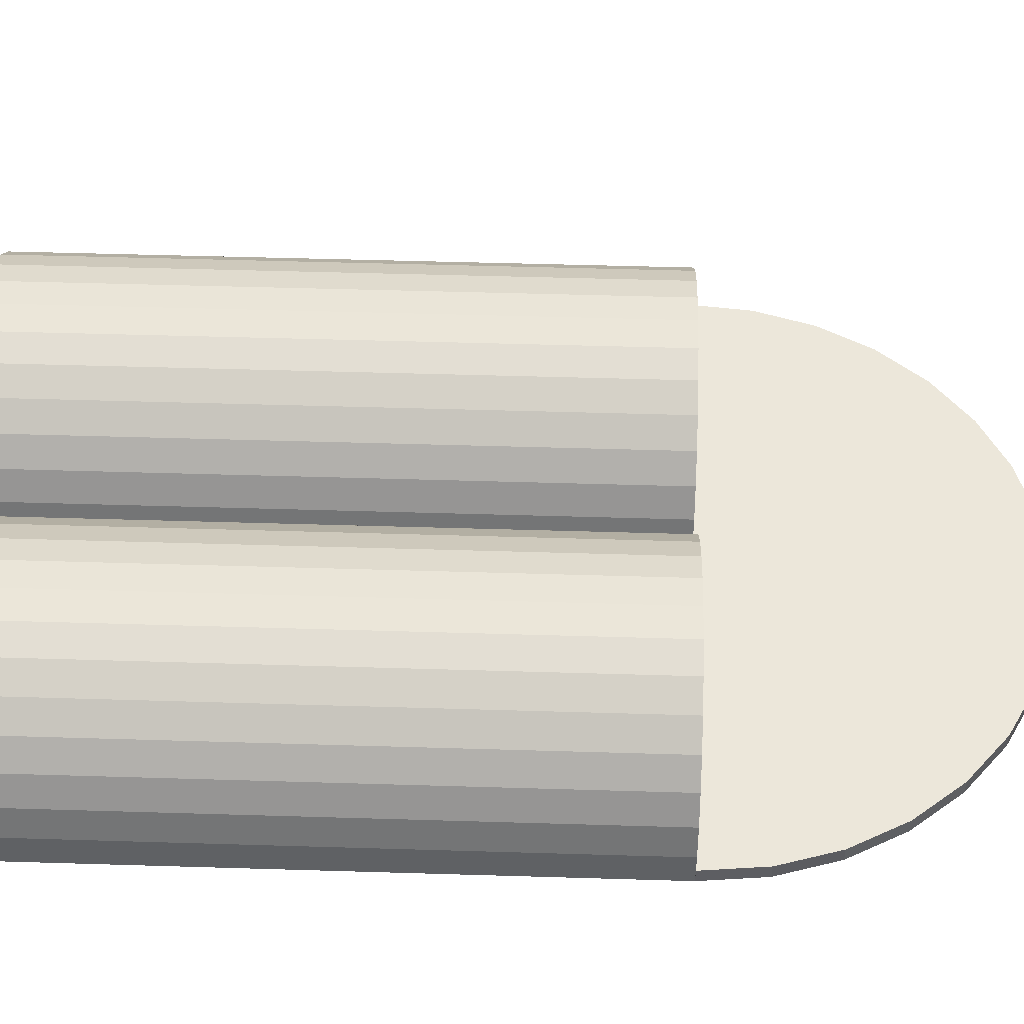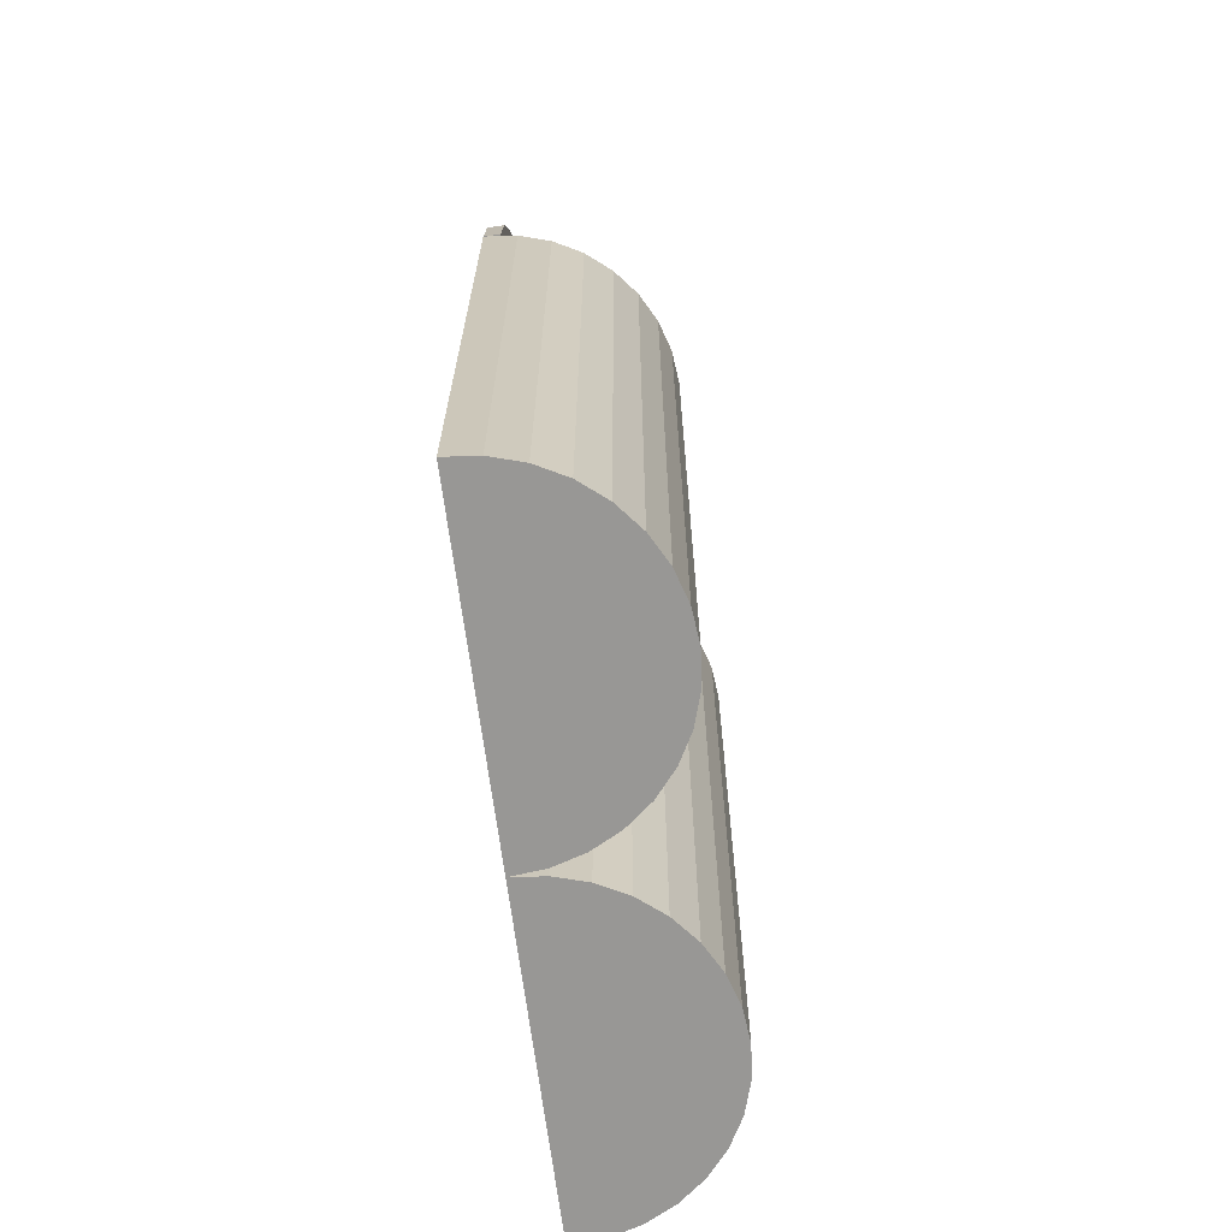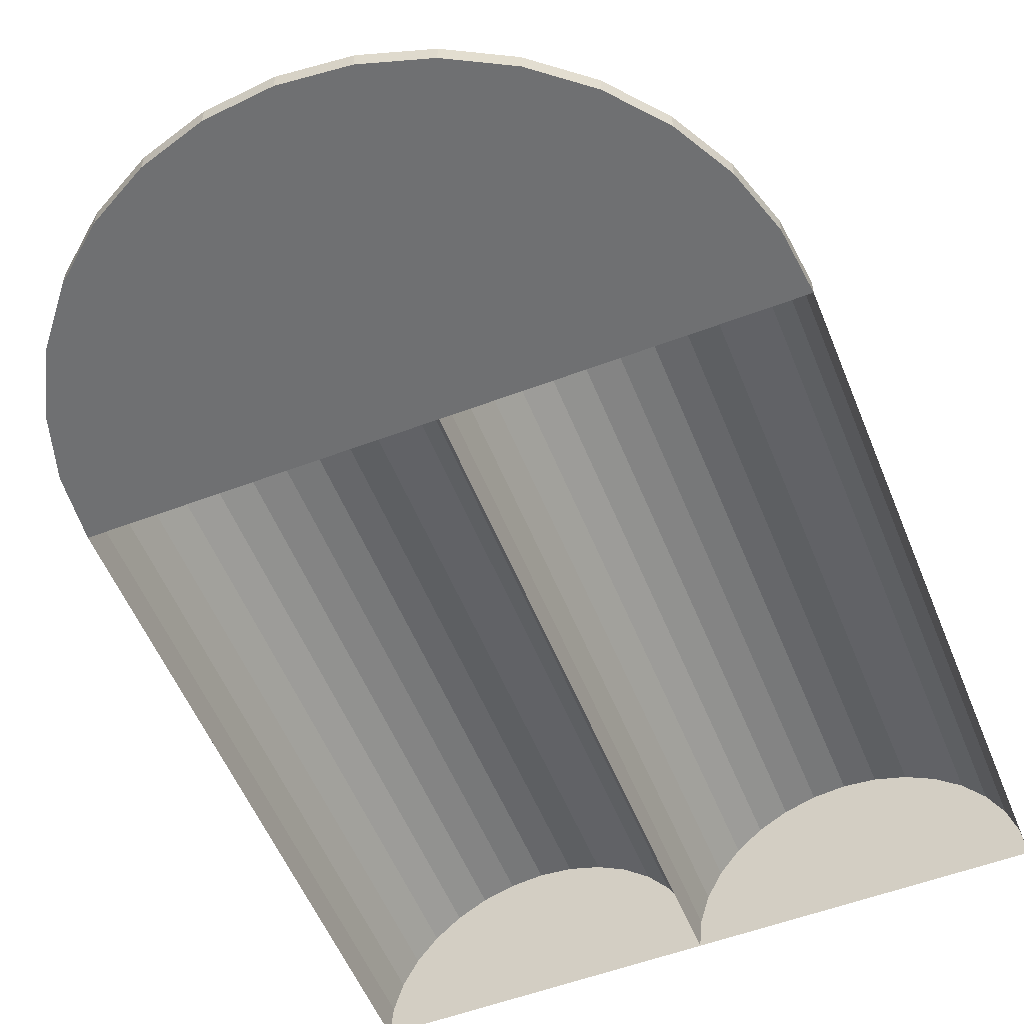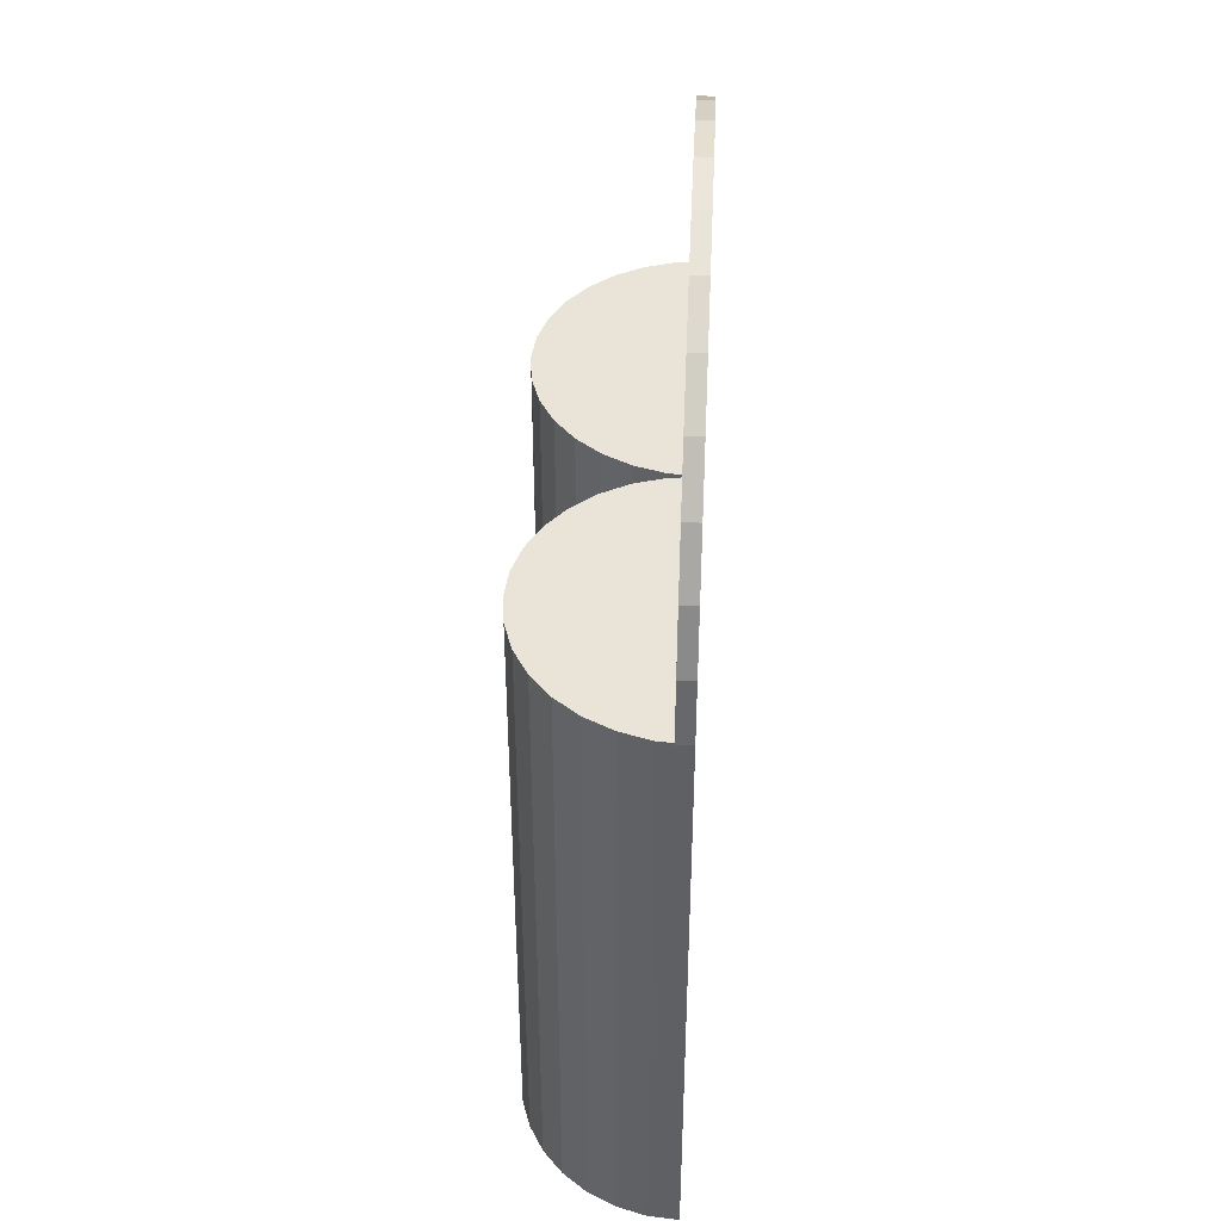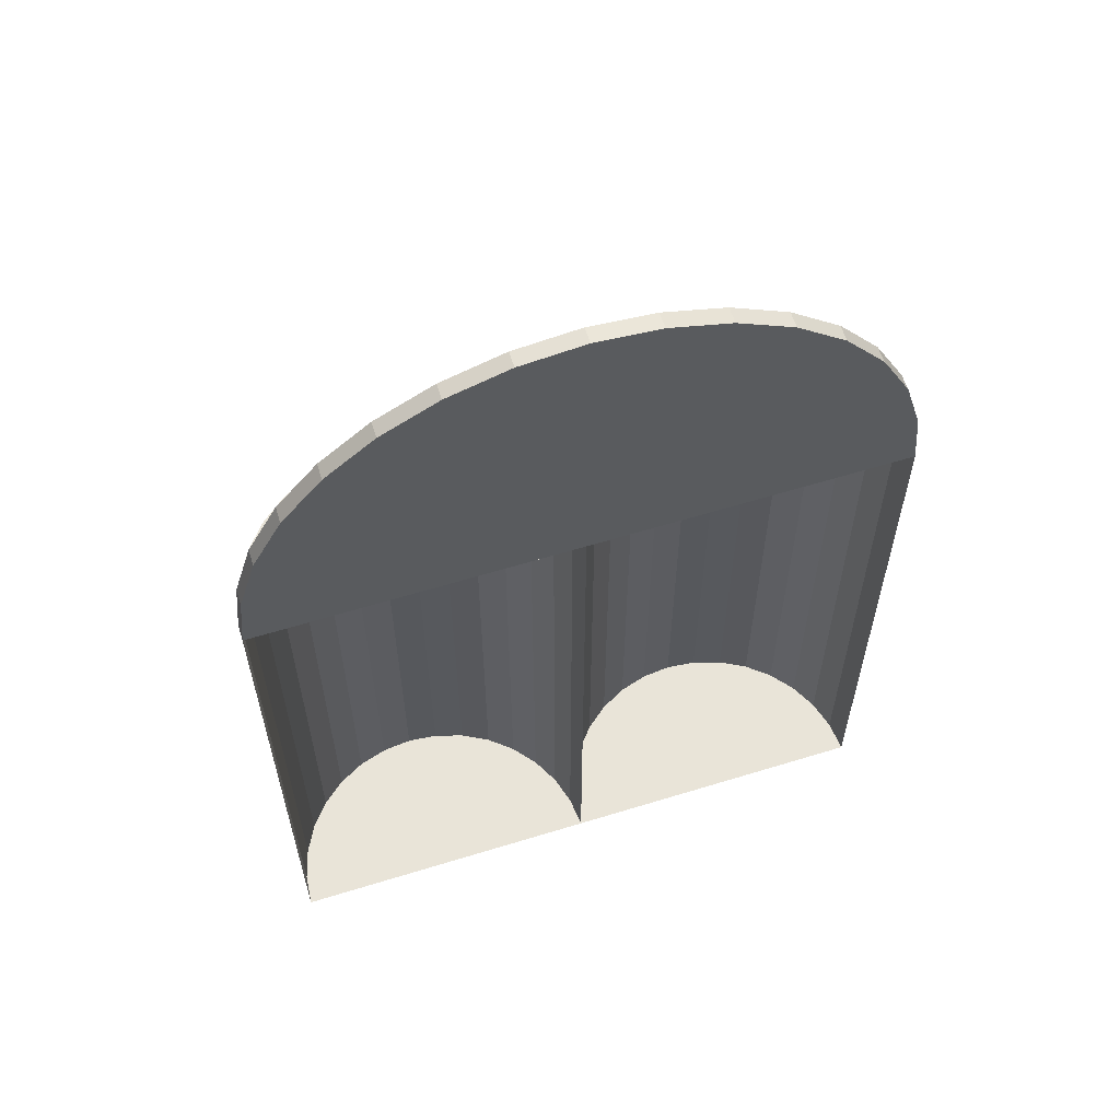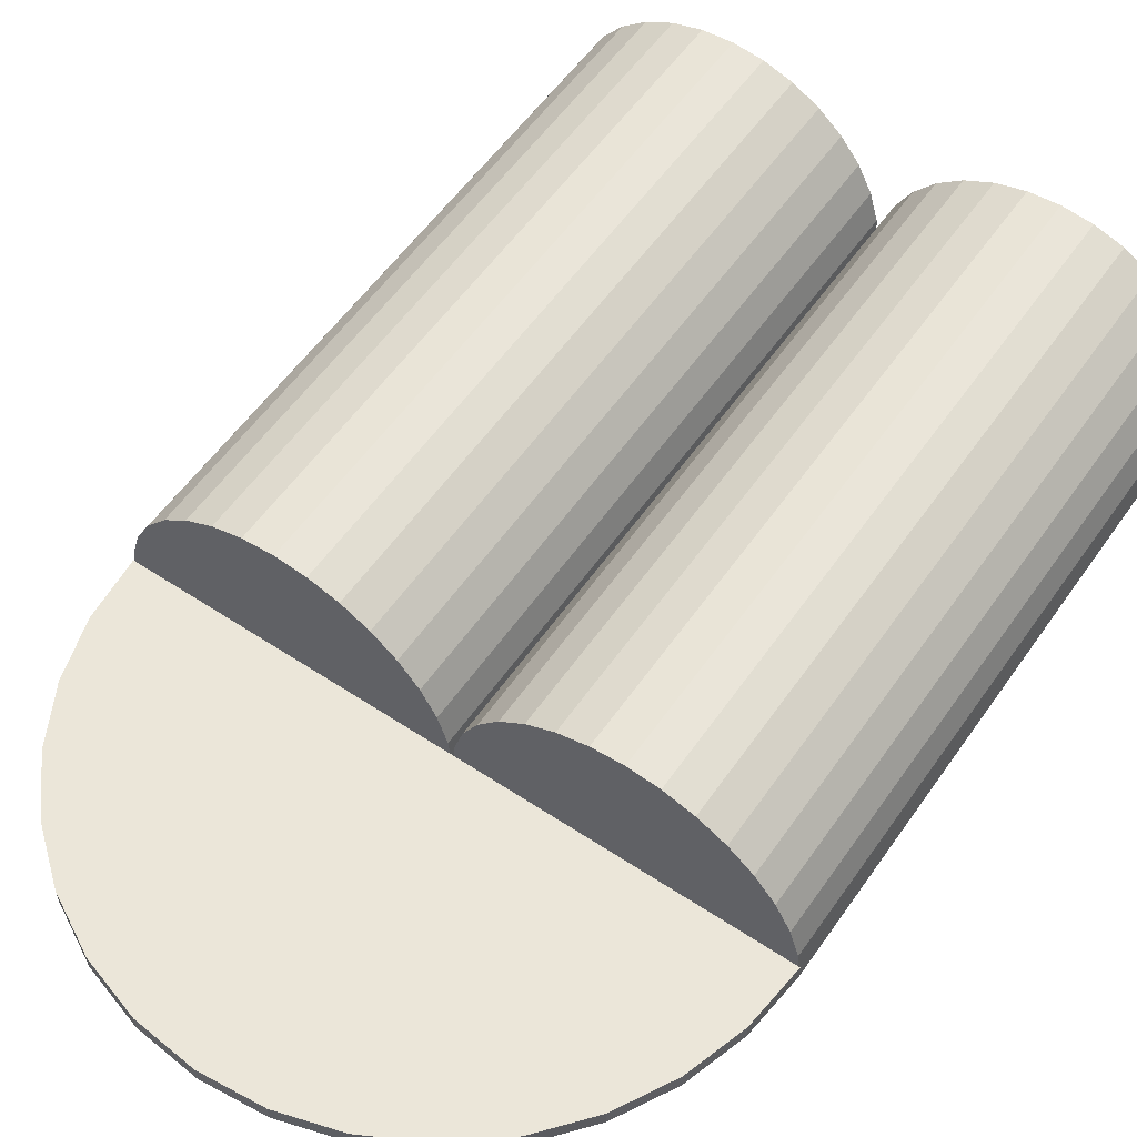
<metadata>
{"format":"obj","ext":"obj","renderer":"f3d","projection":"perspective","resolution":1024,"background":"white","views":[{"elev":50.3,"azim":91.9,"up":"+Z"},{"elev":-68.2,"azim":-82.6,"up":"+Y"},{"elev":-54.9,"azim":-158.2,"up":"+Z"},{"elev":42.9,"azim":92.7,"up":"+Y"},{"elev":60.5,"azim":162.5,"up":"+Y"},{"elev":56.7,"azim":-145.4,"up":"+Z"}]}
</metadata>
<code>
o Cylinder
v 0 0 -0
v 0 2 0
v 1 -0 0
v 1 2 0
v 0.9904 -0 0.09755
v 0.9904 2 0.09755
v 0.9619 -0 0.1913
v 0.9619 2 0.1913
v 0.9157 -0 0.2778
v 0.9157 2 0.2778
v 0.8536 -0 0.3536
v 0.8536 2 0.3536
v 0.7778 -0 0.4157
v 0.7778 2 0.4157
v 0.6913 -0 0.4619
v 0.6913 2 0.4619
v 0.5975 -0 0.4904
v 0.5975 2 0.4904
v 0.5 -0 0.5
v 0.5 2 0.5
v 0.4025 -0 0.4904
v 0.4025 2 0.4904
v 0.3087 -0 0.4619
v 0.3087 2 0.4619
v 0.2222 -0 0.4157
v 0.2222 2 0.4157
v 0.1464 -0 0.3536
v 0.1464 2 0.3536
v 0.08427 -0 0.2778
v 0.08427 2 0.2778
v 0.03806 -0 0.1913
v 0.03806 2 0.1913
v 0.009607 -0 0.09754
v 0.009607 2 0.09754
v 1 0 -0
v 1 2 0
v 2 -0 0
v 2 2 0
v 1.99 -0 0.09755
v 1.99 2 0.09755
v 1.962 -0 0.1913
v 1.962 2 0.1913
v 1.916 -0 0.2778
v 1.916 2 0.2778
v 1.854 -0 0.3536
v 1.854 2 0.3536
v 1.778 -0 0.4157
v 1.778 2 0.4157
v 1.691 -0 0.4619
v 1.691 2 0.4619
v 1.598 -0 0.4904
v 1.598 2 0.4904
v 1.5 -0 0.5
v 1.5 2 0.5
v 1.402 -0 0.4904
v 1.402 2 0.4904
v 1.309 -0 0.4619
v 1.309 2 0.4619
v 1.222 -0 0.4157
v 1.222 2 0.4157
v 1.146 -0 0.3536
v 1.146 2 0.3536
v 1.084 -0 0.2778
v 1.084 2 0.2778
v 1.038 -0 0.1913
v 1.038 2 0.1913
v 1.01 -0 0.09754
v 1.01 2 0.09754
v 0.1173 2 0
v 0.5 2 0
v 0.9619 2 0
v 0.9808 2 0
v 1.038 2 0
v 1.019 2 0
v 1.117 2 0
v 1.883 2 0
v 0.02901 0 -0
v 0.07478 0 -0
v 0.9252 0 -0
v 0.9904 0 -0
v 1.029 0 -0
v 1.01 0 -0
v 1.99 0 -0
v 1 0.9131 0
v 2 1.583 0
v 0 0.2435 -0
v 1 0.9131 0
v 0.2779 0 -0
v 1 0.8477 -0
v 1 0.8477 -0
v 1.982 2 0
f 3 89 87 4 6 5
f 5 6 8 7
f 7 8 10 9
f 9 10 12 11
f 11 12 14 13
f 13 14 16 15
f 15 16 18 17
f 17 18 20 19
f 19 20 22 21
f 21 22 24 23
f 23 24 26 25
f 25 26 28 27
f 27 28 30 29
f 29 30 32 31
f 31 32 34 33
f 33 34 2 86 1
f 1 77 78 88 79 80 3 5 7 9 11 13 15 17 19 21 23 25 27 29 31 33
f 37 85 38 40 39
f 39 40 42 41
f 41 42 44 43
f 43 44 46 45
f 45 46 48 47
f 47 48 50 49
f 49 50 52 51
f 51 52 54 53
f 53 54 56 55
f 55 56 58 57
f 57 58 60 59
f 59 60 62 61
f 61 62 64 63
f 63 64 66 65
f 65 66 68 67
f 67 68 36 84 90 35
f 35 82 81 83 37 39 41 43 45 47 49 51 53 55 57 59 61 63 65 67
f 74 36 68 66 64 62 60 58 56 54 52 50 48 46 44 42 40 38 76 75 73
f 78 79 88
f 69 2 34 32 30 28 26 24 22 20 18 16 14 12 10 8 6 4 72 71 70
l 1 2
l 35 36
l 4 3
l 91 76
l 38 37
l 3 87
l 38 91
o Cylinder.001_Cylinder.002
v 0 2 0
v 0 2 0.05
v 0.01921 2.195 0
v 0.01921 2.195 0.05
v 0.07612 2.383 0
v 0.07612 2.383 0.05
v 0.1685 2.556 0
v 0.1685 2.556 0.05
v 0.2929 2.707 0
v 0.2929 2.707 0.05
v 0.4444 2.831 0
v 0.4444 2.831 0.05
v 0.6173 2.924 0
v 0.6173 2.924 0.05
v 0.8049 2.981 0
v 0.8049 2.981 0.05
v 1 3 0
v 1 3 0.05
v 1.195 2.981 0
v 1.195 2.981 0.05
v 1.383 2.924 0
v 1.383 2.924 0.05
v 1.556 2.831 0
v 1.556 2.831 0.05
v 1.707 2.707 0
v 1.707 2.707 0.05
v 1.831 2.556 0
v 1.831 2.556 0.05
v 1.924 2.383 0
v 1.924 2.383 0.05
v 1.981 2.195 0
v 1.981 2.195 0.05
v 2 2 0
v 2 2 0.05
f 92 93 95 94
f 94 95 97 96
f 96 97 99 98
f 98 99 101 100
f 100 101 103 102
f 102 103 105 104
f 104 105 107 106
f 106 107 109 108
f 108 109 111 110
f 110 111 113 112
f 112 113 115 114
f 114 115 117 116
f 116 117 119 118
f 118 119 121 120
f 120 121 123 122
f 122 123 125 124
f 95 93 125 123 121 119 117 115 113 111 109 107 105 103 101 99 97
f 124 92 94 96 98 100 102 104 106 108 110 112 114 116 118 120 122
f 93 92 124 125

</code>
